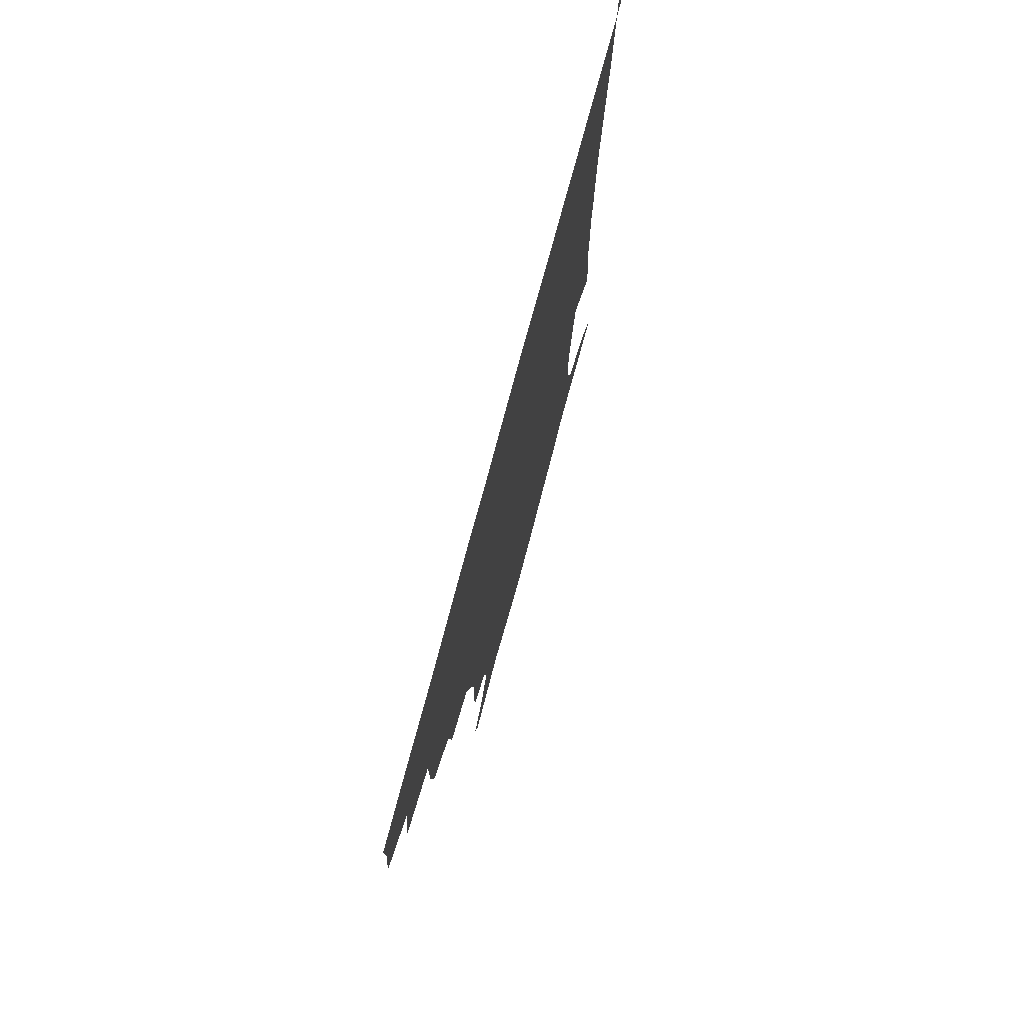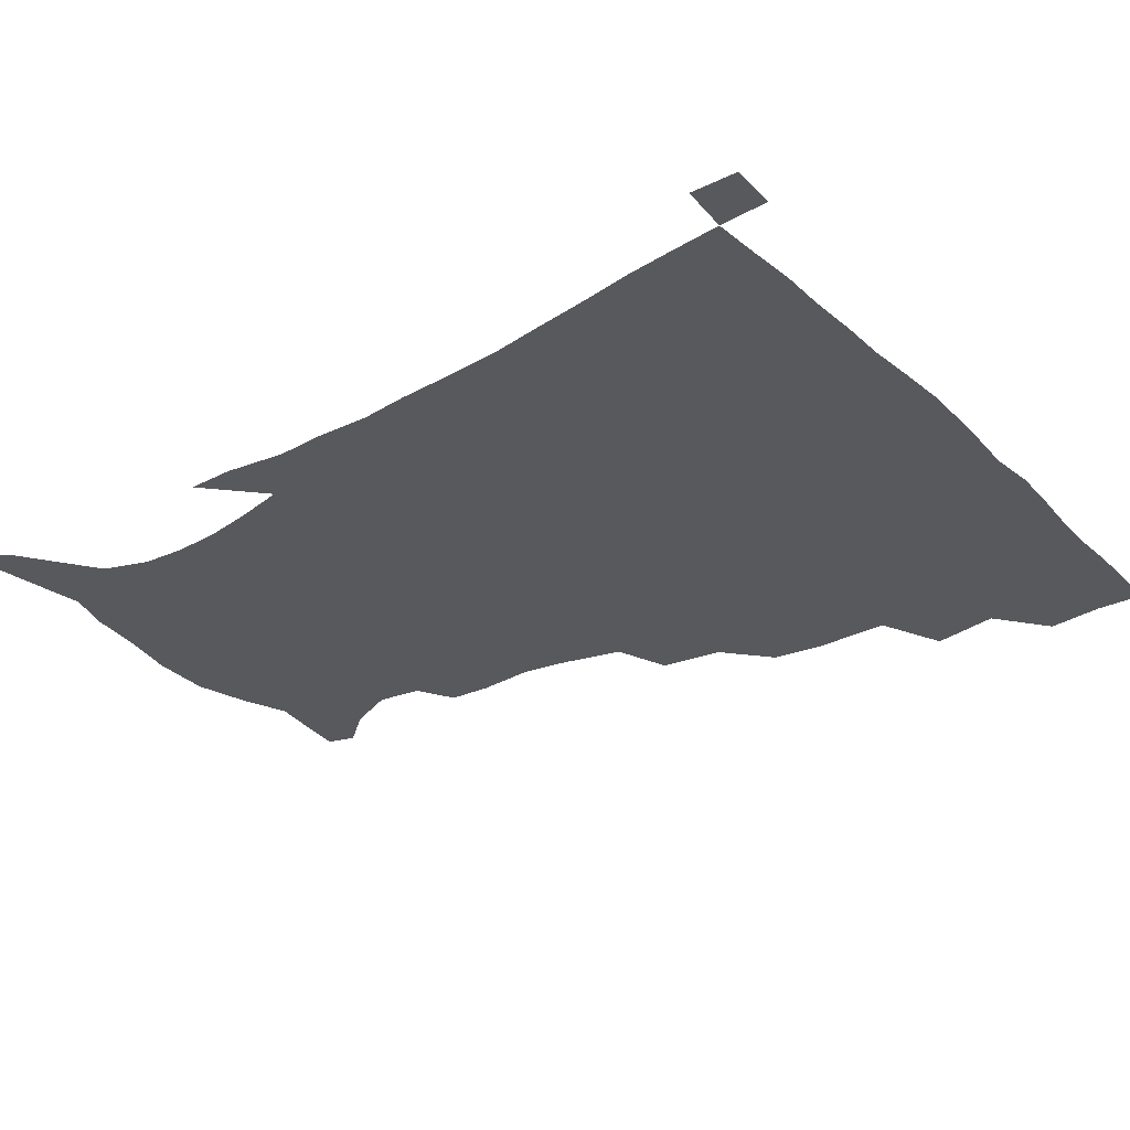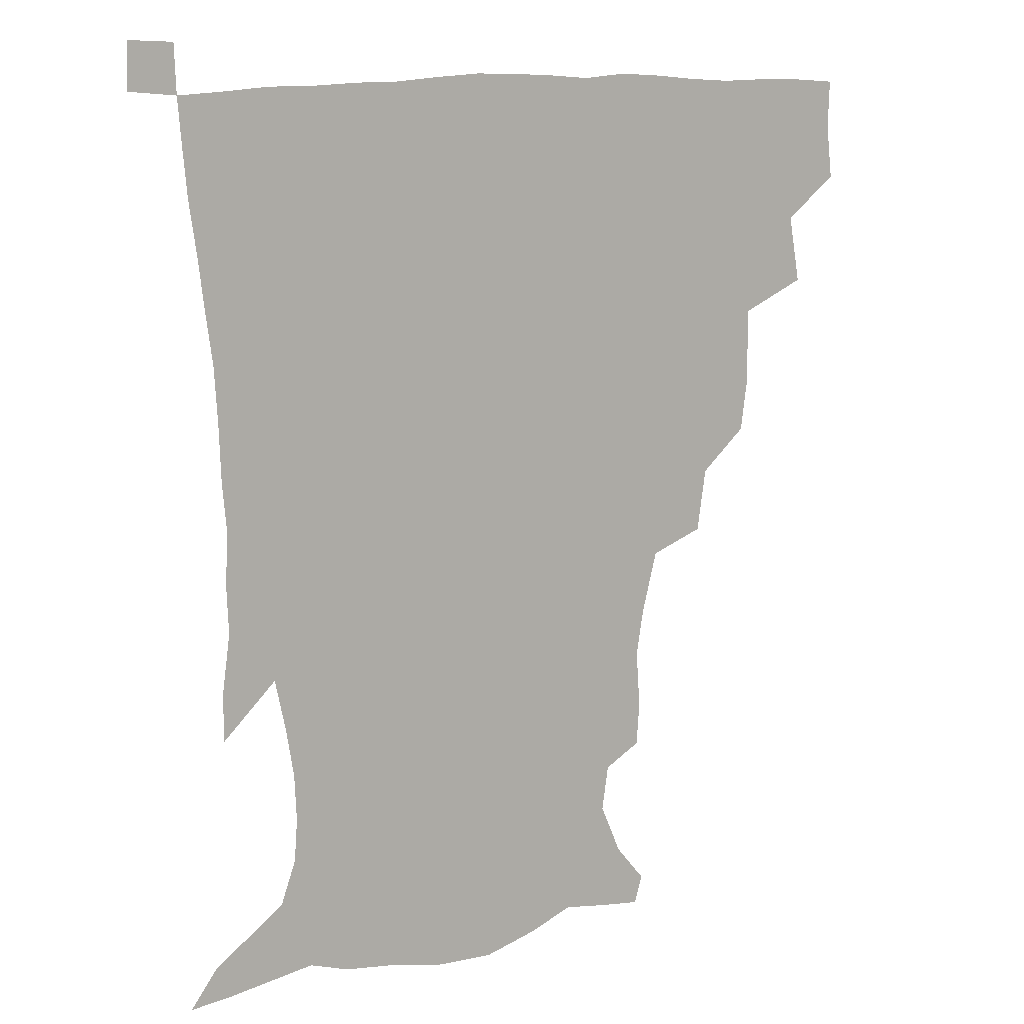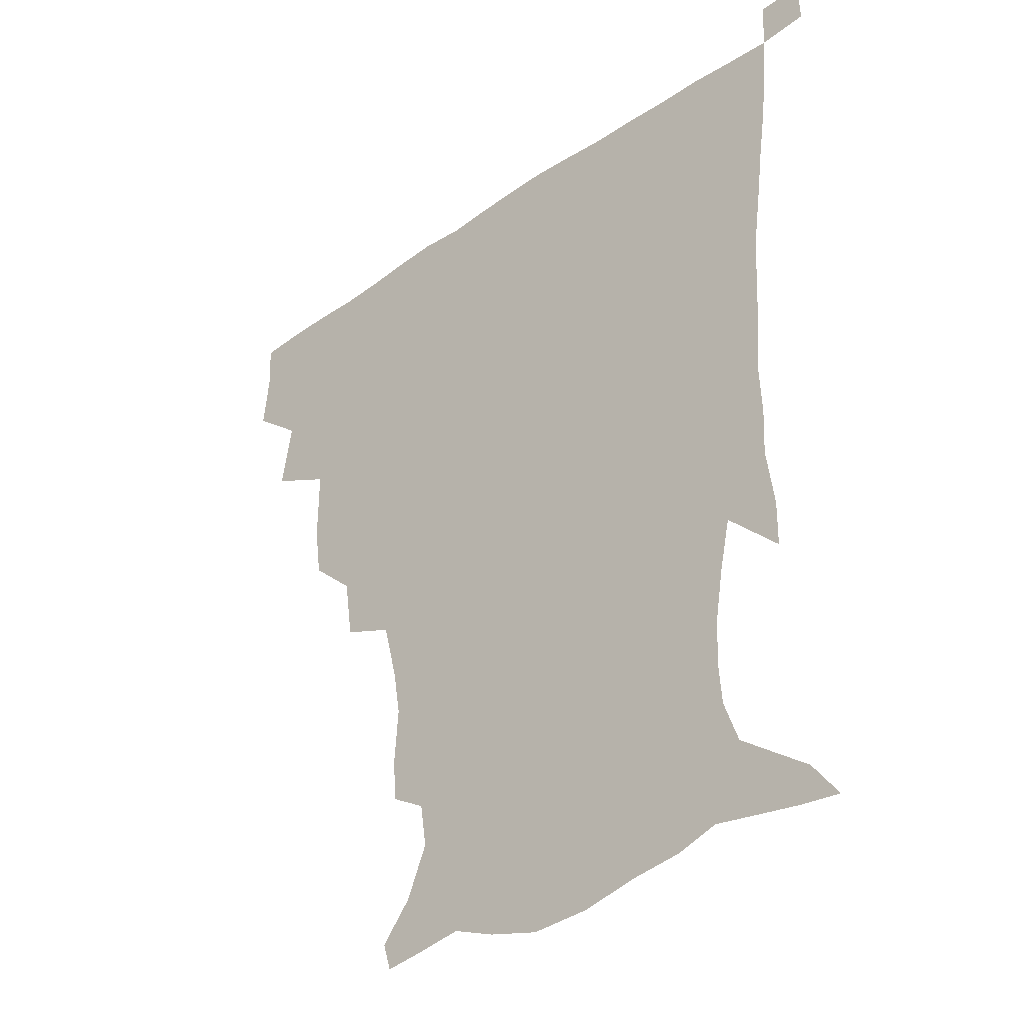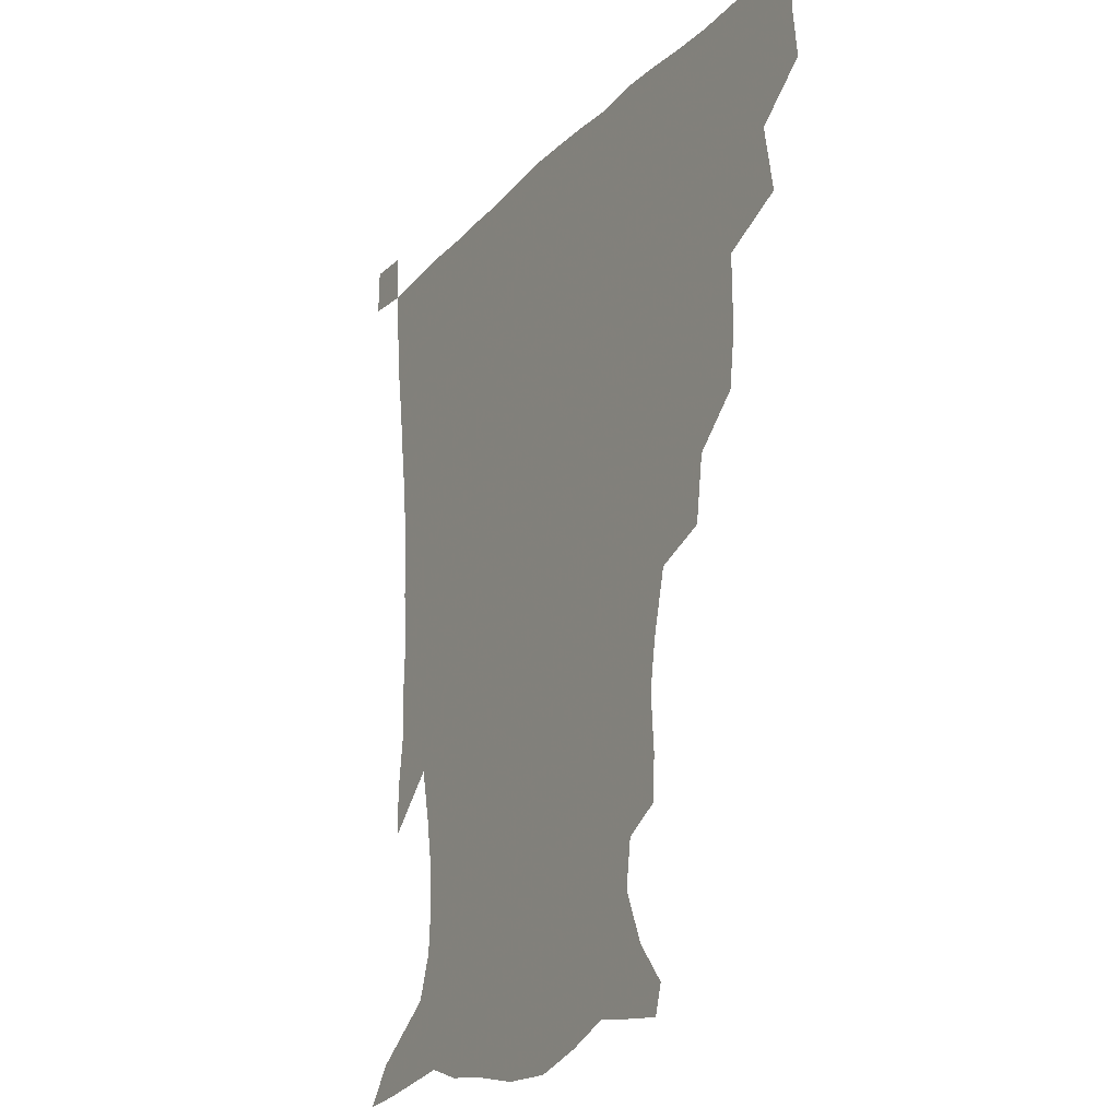
<metadata>
{"format":"obj","ext":"obj","renderer":"f3d","projection":"perspective","resolution":1024,"background":"white","views":[{"elev":76.2,"azim":-75.0,"up":"+Y"},{"elev":-30.0,"azim":127.1,"up":"+Z"},{"elev":11.8,"azim":148.1,"up":"+Y"},{"elev":-34.9,"azim":42.9,"up":"+Y"},{"elev":-20.6,"azim":-120.0,"up":"+Y"}]}
</metadata>
<code>
v 435.2 401.4 0
v 437.2 419.6 0
v 436.7 435.2 0
v 449.2 364.9 0
v 453.1 387.3 0
v 452.7 404 0
v 452.5 420 0
v 451.8 436.2 0
v 473.6 312.5 0
v 471.2 330 0
v 471.4 354.9 0
v 470.3 373.4 0
v 470 390.1 0
v 468.6 405.3 0
v 467.7 420.7 0
v 466.9 436.5 0
v 492.2 277.7 0
v 489.2 298.6 0
v 488.3 321.4 0
v 487.1 340.4 0
v 487.3 361 0
v 486.2 376.6 0
v 485.1 391.4 0
v 484 406.1 0
v 483.2 421 0
v 482.7 436.1 0
v 517.9 201.6 0
v 516.9 216 0
v 518.3 235 0
v 515.7 250.5 0
v 510.5 270.9 0
v 505.8 290.3 0
v 506 315.2 0
v 504.1 331.2 0
v 502.3 346.3 0
v 501.7 362.9 0
v 500.8 377.8 0
v 499.7 392.2 0
v 498.7 406.7 0
v 498 421.4 0
v 497.5 436.9 0
v 515.1 150.2 0
v 525.4 162.7 0
v 532.6 179.6 0
v 530.4 194.5 0
v 530.8 215.5 0
v 529.5 230.6 0
v 528.1 247.3 0
v 525 264.3 0
v 521.9 281.1 0
v 519.4 297.8 0
v 519.1 319.1 0
v 517.6 333.7 0
v 517 349.8 0
v 515.9 363.9 0
v 515.4 378.7 0
v 514.1 392.8 0
v 513.4 407.1 0
v 512.7 421.6 0
v 512.1 438.3 0
v 517.9 140.9 0
v 529.4 154.2 0
v 538.2 169.8 0
v 541.5 186.5 0
v 541 203.8 0
v 542.4 225.8 0
v 540.7 240.7 0
v 538.6 254.5 0
v 535.8 268.5 0
v 533.9 286.1 0
v 533.3 305.1 0
v 532.3 321 0
v 531.6 336.1 0
v 531.3 351.4 0
v 530.5 365.2 0
v 530.4 379.5 0
v 529.1 393.3 0
v 528.2 407.7 0
v 527.3 423 0
v 526.4 439.1 0
v 530.8 142.5 0
v 544.2 159.1 0
v 551.9 178.9 0
v 552.3 193.5 0
v 552.6 209.4 0
v 552.9 231.7 0
v 551.8 245.5 0
v 550.5 261.7 0
v 548.2 274.1 0
v 547 290.8 0
v 546.6 308.3 0
v 545.9 323.3 0
v 545.7 338.2 0
v 545.2 352.3 0
v 545.1 366.4 0
v 544.4 379.7 0
v 543.8 393.4 0
v 543.7 407.4 0
v 542.7 422.1 0
v 541.6 437.8 0
v 547.1 144.9 0
v 559.5 164.2 0
v 562.9 180.2 0
v 563.3 196.5 0
v 564.7 216.3 0
v 564 232 0
v 563 248.5 0
v 562.1 263.2 0
v 560.7 278.1 0
v 560.2 294.6 0
v 560.1 310.6 0
v 559.2 323 0
v 559.3 339.2 0
v 559.4 353.5 0
v 559.2 366.7 0
v 558.4 379.8 0
v 558.6 393.6 0
v 558.2 407.5 0
v 557.2 422.1 0
v 555.8 438.9 0
v 562.3 138.9 0
v 572.7 165.2 0
v 575.4 184.3 0
v 575.6 197.3 0
v 575.6 217.9 0
v 575.9 233.3 0
v 574.8 248.2 0
v 574.2 263.4 0
v 573.3 277.3 0
v 572.8 293.5 0
v 572.7 310.7 0
v 573.3 326.4 0
v 572.8 339 0
v 573 353.2 0
v 573.4 367.1 0
v 573.1 380.1 0
v 573.4 393.8 0
v 573.1 407.3 0
v 571.4 423 0
v 569.9 439.5 0
v 580.4 134 0
v 586 164.9 0
v 587.1 184.6 0
v 587.9 204.1 0
v 587.8 219.5 0
v 587.7 237.1 0
v 587.3 250.5 0
v 586.6 267.7 0
v 587 281.3 0
v 586.1 296.1 0
v 586.1 312.6 0
v 586.3 326.9 0
v 586.7 340.4 0
v 587 354.8 0
v 587.1 366.8 0
v 588 381 0
v 587.7 394.1 0
v 587.3 407.4 0
v 585.6 423.5 0
v 583.9 439.8 0
v 600.4 134.8 0
v 599.8 163.7 0
v 599.6 184.3 0
v 599.7 200.6 0
v 599.8 217.7 0
v 599.3 234.9 0
v 599.1 251.5 0
v 599.3 264.9 0
v 598.8 283.1 0
v 599.2 296.4 0
v 599.1 312.2 0
v 599.7 324.8 0
v 599.9 340.6 0
v 600.4 353.7 0
v 601.5 368.3 0
v 601.9 381.3 0
v 601.9 394.4 0
v 601.3 408.7 0
v 600.1 423.6 0
v 598.5 438.9 0
v 619.9 138.8 0
v 614.8 160.6 0
v 611.6 183.1 0
v 611 200.2 0
v 611.4 218.1 0
v 611 235.5 0
v 611.3 249.3 0
v 611.7 265.7 0
v 611.4 280.4 0
v 611.6 295.9 0
v 611.8 310.8 0
v 612.8 327.5 0
v 613.2 340.1 0
v 613.9 353 0
v 614.7 368 0
v 615.4 381.3 0
v 616 394.4 0
v 616.8 408 0
v 615.9 422.3 0
v 614.1 437.6 0
v 636.7 141 0
v 628.1 162 0
v 625.2 178 0
v 622.3 197.3 0
v 621.9 218.7 0
v 622.5 234.9 0
v 623.4 248.4 0
v 623.5 266 0
v 624.6 277.5 0
v 624.3 293.3 0
v 624.7 307.9 0
v 624.6 326.7 0
v 625.9 340.7 0
v 627.1 352.8 0
v 628.1 366.8 0
v 629.1 380.4 0
v 630.1 394.1 0
v 631.3 407.9 0
v 630.7 422 0
v 629 437.5 0
v 650.4 145.6 0
v 641.6 161 0
v 635.3 180 0
v 633.7 194.8 0
v 633.2 212.9 0
v 633.9 229.6 0
v 635.9 243.2 0
v 635.8 261.4 0
v 636.2 276.7 0
v 636.5 291.9 0
v 637.1 307.1 0
v 638.1 321.3 0
v 638.4 338.2 0
v 640.1 351.1 0
v 641.4 365.4 0
v 642.6 380.7 0
v 643.9 393.5 0
v 645 407.8 0
v 645.5 421.4 0
v 644.6 436.7 0
v 666.4 143.1 0
v 655.1 158.9 0
v 647.6 175.5 0
v 644.7 190 0
v 643.3 208.9 0
v 644.8 223.3 0
v 647 238.6 0
v 648 256.6 0
v 647.9 273.2 0
v 648.9 287.1 0
v 648.8 304.2 0
v 650.4 317.7 0
v 650.9 334.2 0
v 652.7 348.5 0
v 654.6 362.6 0
v 655.8 378.6 0
v 657.6 392.9 0
v 658.8 407.1 0
v 659.8 421.1 0
v 659.5 436.7 0
v 680.9 140.9 0
v 669.4 155.6 0
v 660.9 169.2 0
v 655.7 183.7 0
v 654.7 197.7 0
v 655.3 212.9 0
v 658 229.2 0
v 661.7 246.4 0
v 662 262.8 0
v 661.5 279.9 0
v 661.5 296.7 0
v 662.4 312 0
v 665.2 325 0
v 665.1 344.1 0
v 667 360 0
v 668.4 377 0
v 671.4 390.6 0
v 672.9 405.9 0
v 674.2 420.5 0
v 675.1 435.5 0
v 694.3 139.6 0
v 685 152 0
v 680.1 228.9 0
v 680.3 244.3 0
v 677.5 264.3 0
v 678.1 279.9 0
v 677.3 298.1 0
v 678.7 313.8 0
v 679.4 332 0
v 680.5 350.7 0
v 682.9 368.1 0
v 685.1 386.4 0
v 687.6 402.9 0
v 689.1 419.1 0
v 690.3 434.5 0
v 690.9 450.5 0
v 706.5 435.9 0
v 706 451.1 0
f 5 6 1
f 1 6 2
f 6 7 2
f 2 7 3
f 7 8 3
f 11 12 4
f 4 12 5
f 12 13 5
f 5 13 6
f 13 14 6
f 6 14 7
f 14 15 7
f 7 15 8
f 15 16 8
f 18 19 9
f 9 19 10
f 19 20 10
f 10 20 11
f 20 21 11
f 11 21 12
f 21 22 12
f 12 22 13
f 22 23 13
f 13 23 14
f 23 24 14
f 14 24 15
f 24 25 15
f 15 25 16
f 25 26 16
f 31 32 17
f 17 32 18
f 32 33 18
f 18 33 19
f 33 34 19
f 19 34 20
f 34 35 20
f 20 35 21
f 35 36 21
f 21 36 22
f 36 37 22
f 22 37 23
f 37 38 23
f 23 38 24
f 38 39 24
f 24 39 25
f 39 40 25
f 25 40 26
f 40 41 26
f 45 46 27
f 27 46 28
f 46 47 28
f 28 47 29
f 47 48 29
f 29 48 30
f 48 49 30
f 30 49 31
f 49 50 31
f 31 50 32
f 50 51 32
f 32 51 33
f 51 52 33
f 33 52 34
f 52 53 34
f 34 53 35
f 53 54 35
f 35 54 36
f 54 55 36
f 36 55 37
f 55 56 37
f 37 56 38
f 56 57 38
f 38 57 39
f 57 58 39
f 39 58 40
f 58 59 40
f 40 59 41
f 59 60 41
f 61 62 42
f 42 62 43
f 62 63 43
f 43 63 44
f 63 64 44
f 44 64 45
f 64 65 45
f 45 65 46
f 65 66 46
f 46 66 47
f 66 67 47
f 47 67 48
f 67 68 48
f 48 68 49
f 68 69 49
f 49 69 50
f 69 70 50
f 50 70 51
f 70 71 51
f 51 71 52
f 71 72 52
f 52 72 53
f 72 73 53
f 53 73 54
f 73 74 54
f 54 74 55
f 74 75 55
f 55 75 56
f 75 76 56
f 56 76 57
f 76 77 57
f 57 77 58
f 77 78 58
f 58 78 59
f 78 79 59
f 59 79 60
f 79 80 60
f 61 81 62
f 81 82 62
f 62 82 63
f 82 83 63
f 63 83 64
f 83 84 64
f 64 84 65
f 84 85 65
f 65 85 66
f 85 86 66
f 66 86 67
f 86 87 67
f 67 87 68
f 87 88 68
f 68 88 69
f 88 89 69
f 69 89 70
f 89 90 70
f 70 90 71
f 90 91 71
f 71 91 72
f 91 92 72
f 72 92 73
f 92 93 73
f 73 93 74
f 93 94 74
f 74 94 75
f 94 95 75
f 75 95 76
f 95 96 76
f 76 96 77
f 96 97 77
f 77 97 78
f 97 98 78
f 78 98 79
f 98 99 79
f 79 99 80
f 99 100 80
f 81 101 82
f 101 102 82
f 82 102 83
f 102 103 83
f 83 103 84
f 103 104 84
f 84 104 85
f 104 105 85
f 85 105 86
f 105 106 86
f 86 106 87
f 106 107 87
f 87 107 88
f 107 108 88
f 88 108 89
f 108 109 89
f 89 109 90
f 109 110 90
f 90 110 91
f 110 111 91
f 91 111 92
f 111 112 92
f 92 112 93
f 112 113 93
f 93 113 94
f 113 114 94
f 94 114 95
f 114 115 95
f 95 115 96
f 115 116 96
f 96 116 97
f 116 117 97
f 97 117 98
f 117 118 98
f 98 118 99
f 118 119 99
f 99 119 100
f 119 120 100
f 101 121 102
f 121 122 102
f 102 122 103
f 122 123 103
f 103 123 104
f 123 124 104
f 104 124 105
f 124 125 105
f 105 125 106
f 125 126 106
f 106 126 107
f 126 127 107
f 107 127 108
f 127 128 108
f 108 128 109
f 128 129 109
f 109 129 110
f 129 130 110
f 110 130 111
f 130 131 111
f 111 131 112
f 131 132 112
f 112 132 113
f 132 133 113
f 113 133 114
f 133 134 114
f 114 134 115
f 134 135 115
f 115 135 116
f 135 136 116
f 116 136 117
f 136 137 117
f 117 137 118
f 137 138 118
f 118 138 119
f 138 139 119
f 119 139 120
f 139 140 120
f 121 141 122
f 141 142 122
f 122 142 123
f 142 143 123
f 123 143 124
f 143 144 124
f 124 144 125
f 144 145 125
f 125 145 126
f 145 146 126
f 126 146 127
f 146 147 127
f 127 147 128
f 147 148 128
f 128 148 129
f 148 149 129
f 129 149 130
f 149 150 130
f 130 150 131
f 150 151 131
f 131 151 132
f 151 152 132
f 132 152 133
f 152 153 133
f 133 153 134
f 153 154 134
f 134 154 135
f 154 155 135
f 135 155 136
f 155 156 136
f 136 156 137
f 156 157 137
f 137 157 138
f 157 158 138
f 138 158 139
f 158 159 139
f 139 159 140
f 159 160 140
f 141 161 142
f 161 162 142
f 142 162 143
f 162 163 143
f 143 163 144
f 163 164 144
f 144 164 145
f 164 165 145
f 145 165 146
f 165 166 146
f 146 166 147
f 166 167 147
f 147 167 148
f 167 168 148
f 148 168 149
f 168 169 149
f 149 169 150
f 169 170 150
f 150 170 151
f 170 171 151
f 151 171 152
f 171 172 152
f 152 172 153
f 172 173 153
f 153 173 154
f 173 174 154
f 154 174 155
f 174 175 155
f 155 175 156
f 175 176 156
f 156 176 157
f 176 177 157
f 157 177 158
f 177 178 158
f 158 178 159
f 178 179 159
f 159 179 160
f 179 180 160
f 161 181 162
f 181 182 162
f 162 182 163
f 182 183 163
f 163 183 164
f 183 184 164
f 164 184 165
f 184 185 165
f 165 185 166
f 185 186 166
f 166 186 167
f 186 187 167
f 167 187 168
f 187 188 168
f 168 188 169
f 188 189 169
f 169 189 170
f 189 190 170
f 170 190 171
f 190 191 171
f 171 191 172
f 191 192 172
f 172 192 173
f 192 193 173
f 173 193 174
f 193 194 174
f 174 194 175
f 194 195 175
f 175 195 176
f 195 196 176
f 176 196 177
f 196 197 177
f 177 197 178
f 197 198 178
f 178 198 179
f 198 199 179
f 179 199 180
f 199 200 180
f 181 201 182
f 201 202 182
f 182 202 183
f 202 203 183
f 183 203 184
f 203 204 184
f 184 204 185
f 204 205 185
f 185 205 186
f 205 206 186
f 186 206 187
f 206 207 187
f 187 207 188
f 207 208 188
f 188 208 189
f 208 209 189
f 189 209 190
f 209 210 190
f 190 210 191
f 210 211 191
f 191 211 192
f 211 212 192
f 192 212 193
f 212 213 193
f 193 213 194
f 213 214 194
f 194 214 195
f 214 215 195
f 195 215 196
f 215 216 196
f 196 216 197
f 216 217 197
f 197 217 198
f 217 218 198
f 198 218 199
f 218 219 199
f 199 219 200
f 219 220 200
f 201 221 202
f 221 222 202
f 202 222 203
f 222 223 203
f 203 223 204
f 223 224 204
f 204 224 205
f 224 225 205
f 205 225 206
f 225 226 206
f 206 226 207
f 226 227 207
f 207 227 208
f 227 228 208
f 208 228 209
f 228 229 209
f 209 229 210
f 229 230 210
f 210 230 211
f 230 231 211
f 211 231 212
f 231 232 212
f 212 232 213
f 232 233 213
f 213 233 214
f 233 234 214
f 214 234 215
f 234 235 215
f 215 235 216
f 235 236 216
f 216 236 217
f 236 237 217
f 217 237 218
f 237 238 218
f 218 238 219
f 238 239 219
f 219 239 220
f 239 240 220
f 221 241 222
f 241 242 222
f 222 242 223
f 242 243 223
f 223 243 224
f 243 244 224
f 224 244 225
f 244 245 225
f 225 245 226
f 245 246 226
f 226 246 227
f 246 247 227
f 227 247 228
f 247 248 228
f 228 248 229
f 248 249 229
f 229 249 230
f 249 250 230
f 230 250 231
f 250 251 231
f 231 251 232
f 251 252 232
f 232 252 233
f 252 253 233
f 233 253 234
f 253 254 234
f 234 254 235
f 254 255 235
f 235 255 236
f 255 256 236
f 236 256 237
f 256 257 237
f 237 257 238
f 257 258 238
f 238 258 239
f 258 259 239
f 239 259 240
f 259 260 240
f 241 261 242
f 261 262 242
f 242 262 243
f 262 263 243
f 243 263 244
f 263 264 244
f 244 264 245
f 264 265 245
f 245 265 246
f 265 266 246
f 246 266 247
f 266 267 247
f 247 267 248
f 267 268 248
f 248 268 249
f 268 269 249
f 249 269 250
f 269 270 250
f 250 270 251
f 270 271 251
f 251 271 252
f 271 272 252
f 252 272 253
f 272 273 253
f 253 273 254
f 273 274 254
f 254 274 255
f 274 275 255
f 255 275 256
f 275 276 256
f 256 276 257
f 276 277 257
f 257 277 258
f 277 278 258
f 258 278 259
f 278 279 259
f 259 279 260
f 279 280 260
f 261 281 262
f 281 282 262
f 262 282 263
f 268 283 269
f 283 284 269
f 269 284 270
f 284 285 270
f 270 285 271
f 285 286 271
f 271 286 272
f 286 287 272
f 272 287 273
f 287 288 273
f 273 288 274
f 288 289 274
f 274 289 275
f 289 290 275
f 275 290 276
f 290 291 276
f 276 291 277
f 291 292 277
f 277 292 278
f 292 293 278
f 278 293 279
f 293 294 279
f 279 294 280
f 294 295 280
f 295 297 296
f 297 298 296

</code>
